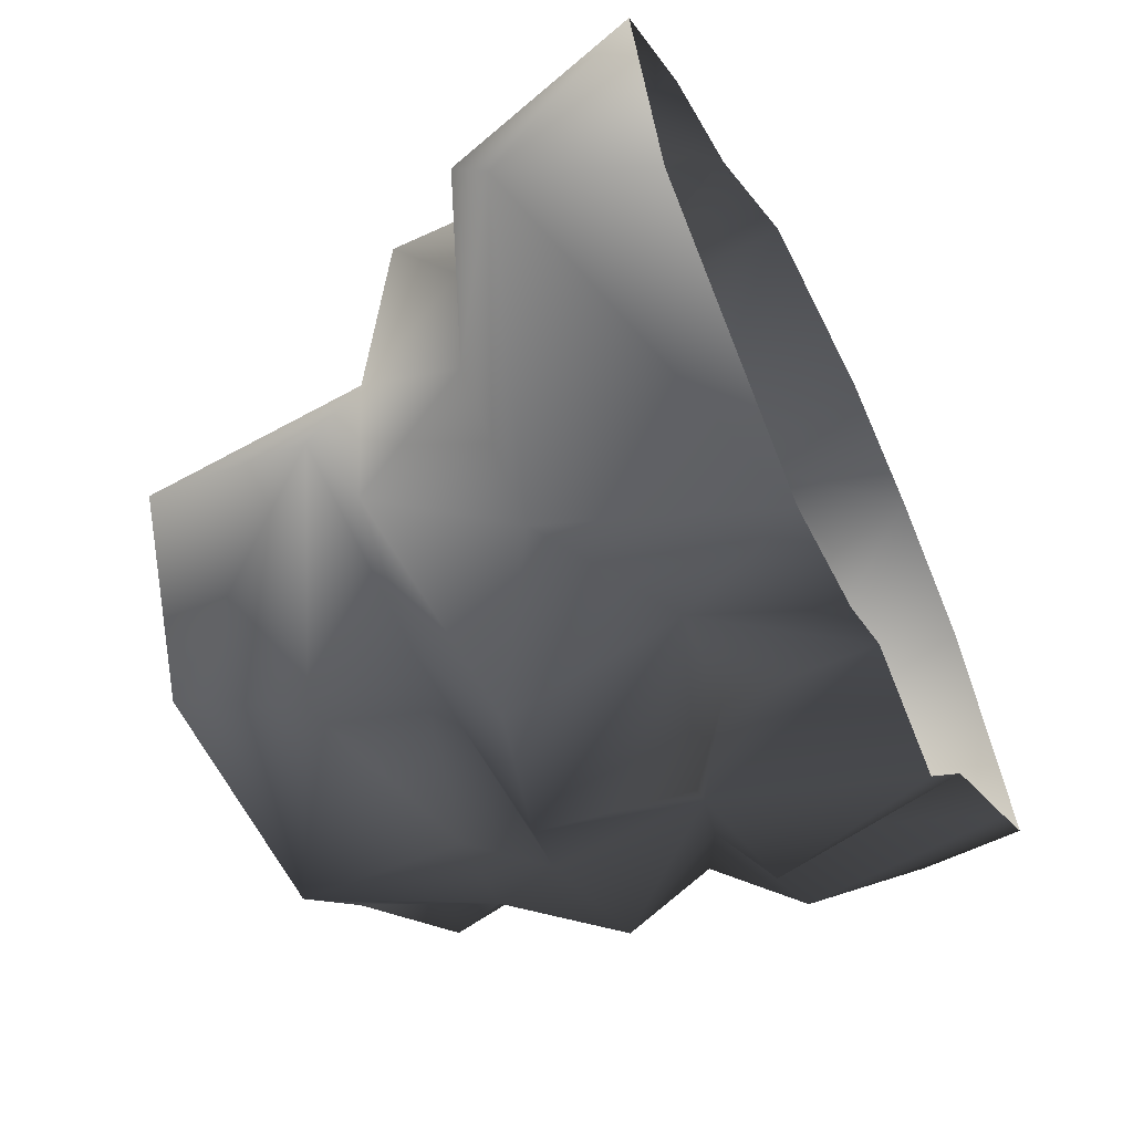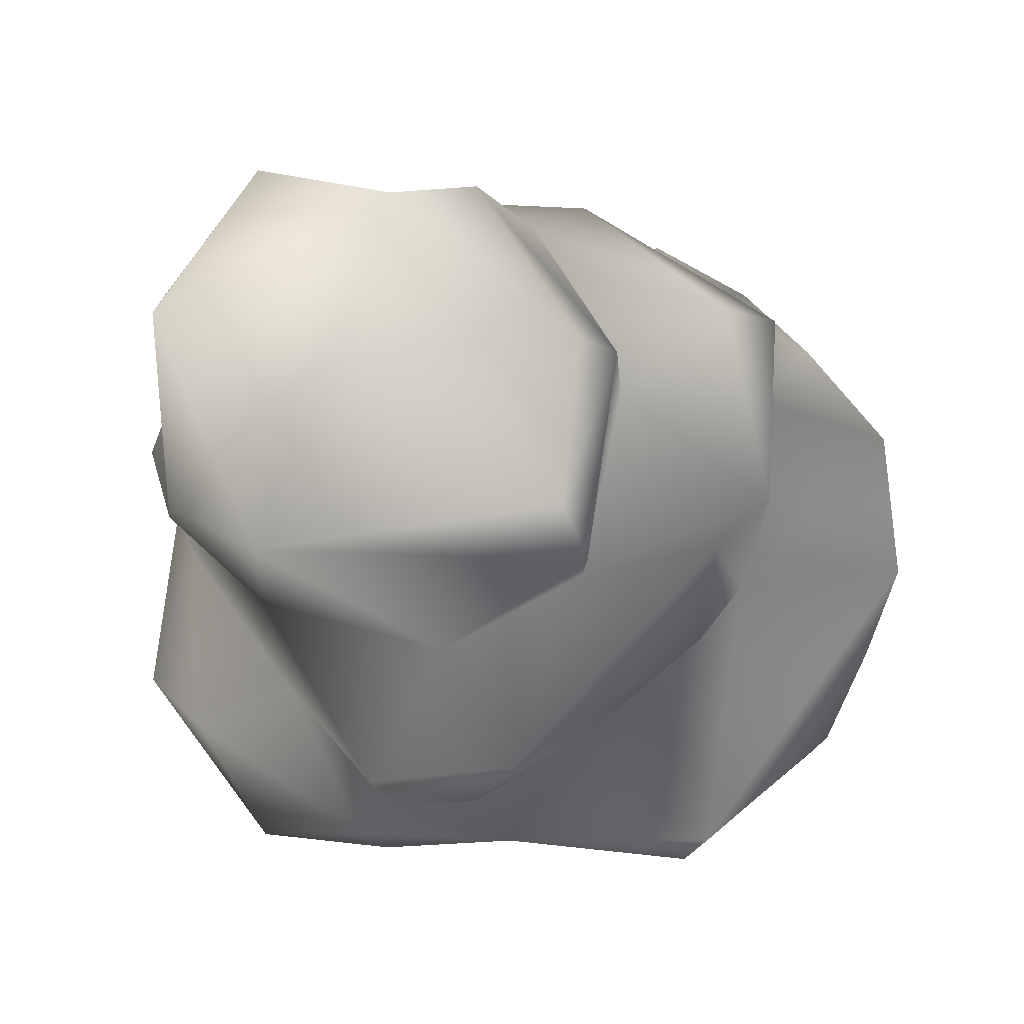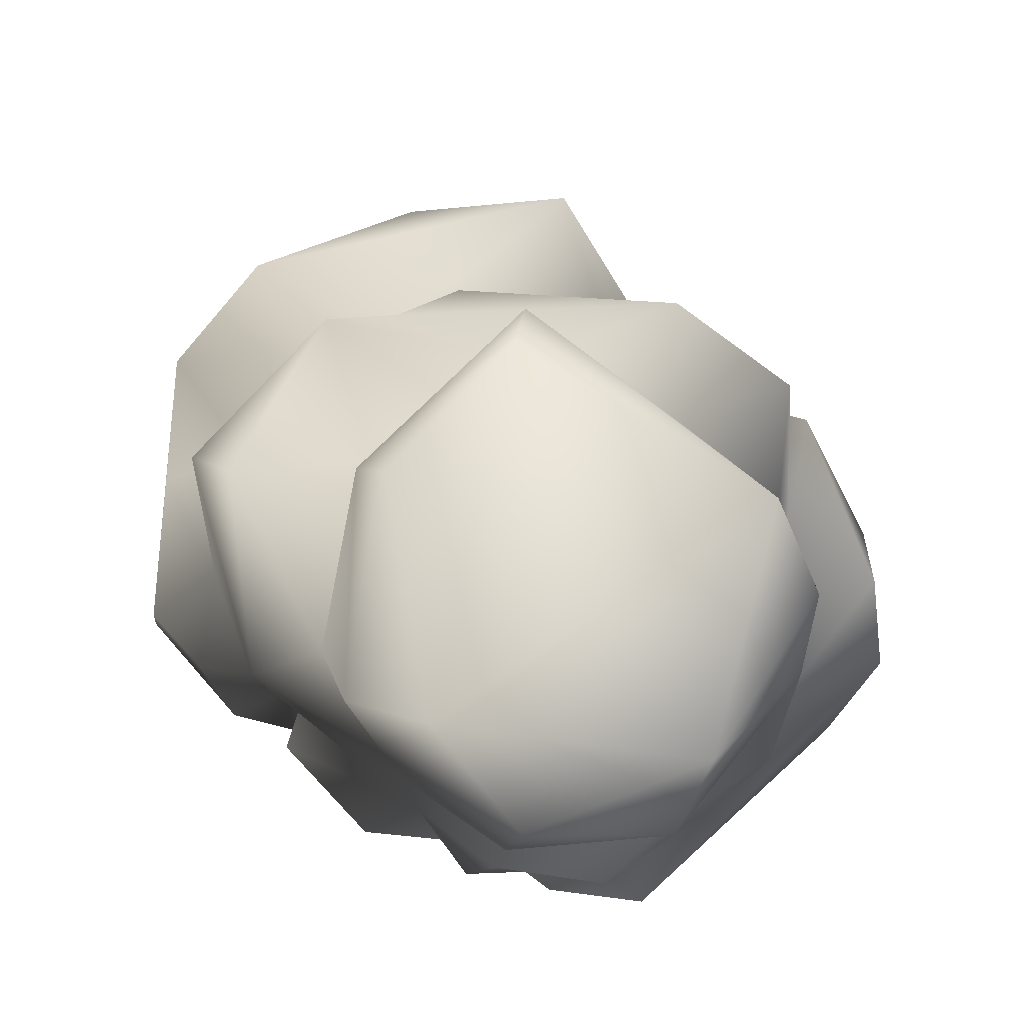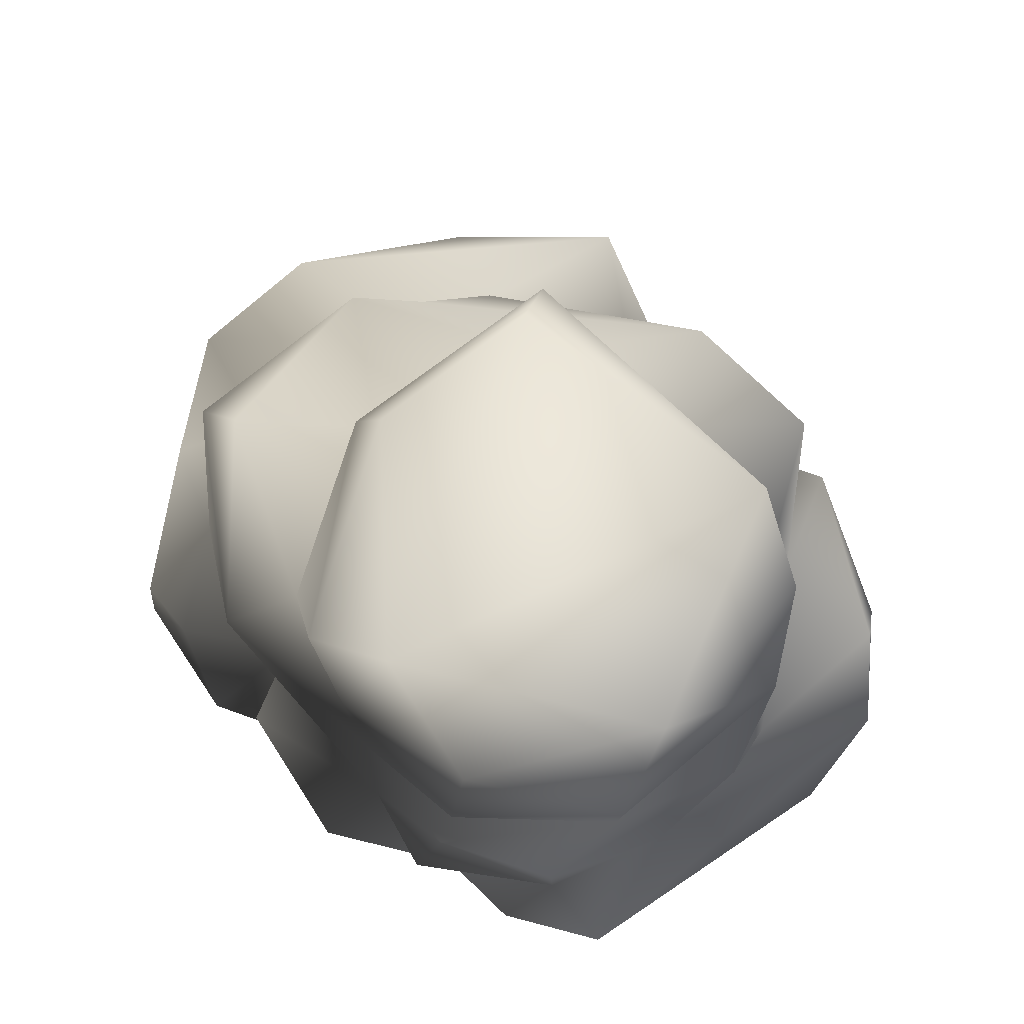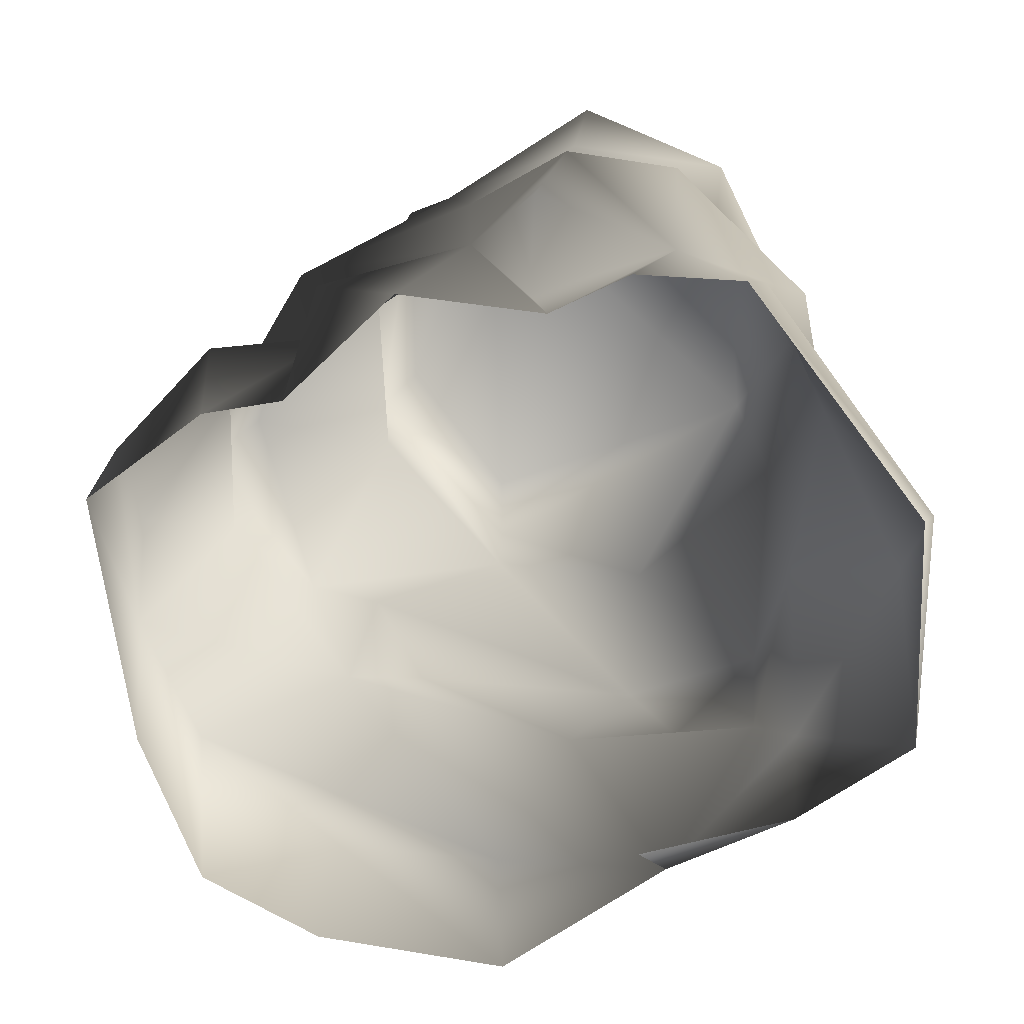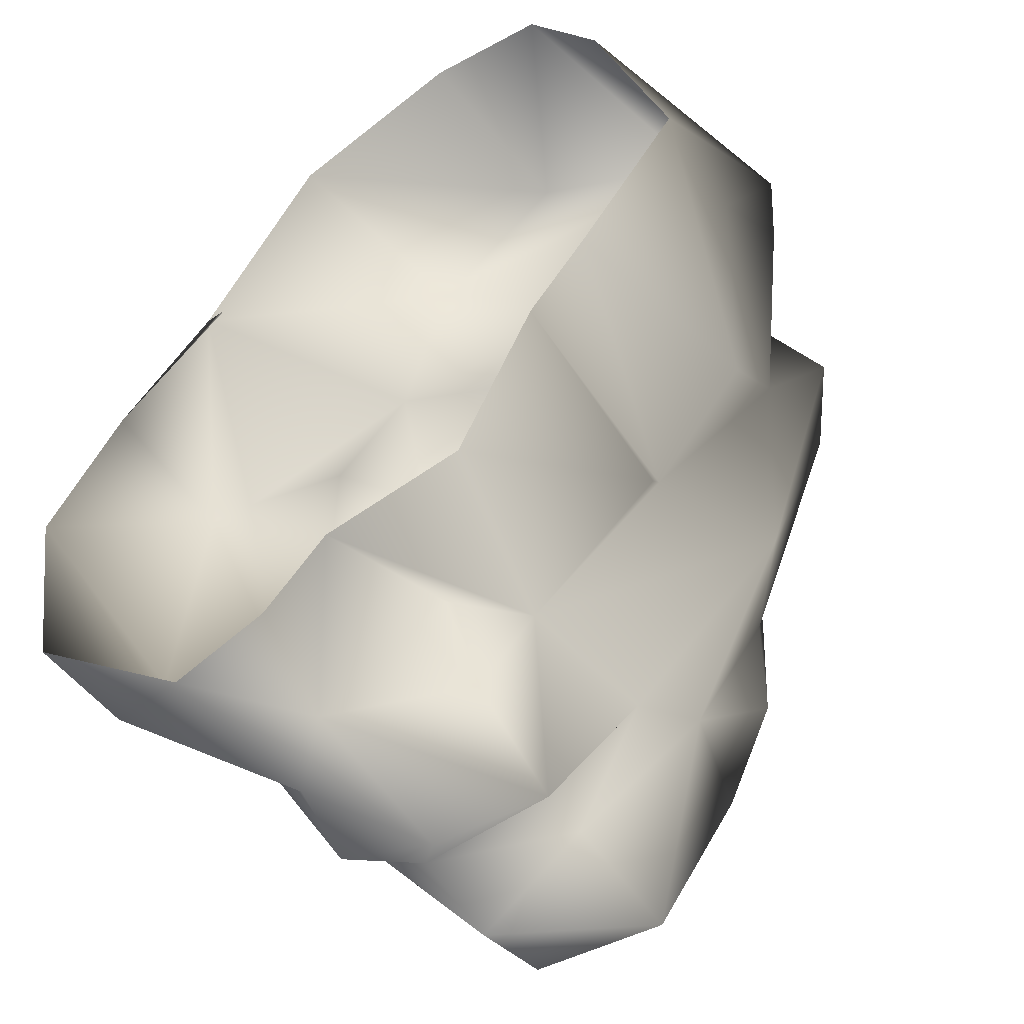
<metadata>
{"format":"obj","ext":"obj","renderer":"f3d","projection":"perspective","resolution":1024,"background":"white","views":[{"elev":-61.2,"azim":-63.5,"up":"+Z"},{"elev":75.7,"azim":-38.6,"up":"+Y"},{"elev":71.3,"azim":-179.2,"up":"+Y"},{"elev":62.9,"azim":-171.4,"up":"+Y"},{"elev":-67.2,"azim":170.0,"up":"+Y"},{"elev":-52.2,"azim":41.2,"up":"+Z"}]}
</metadata>
<code>
v 2.836 -0.4419 1.642
v 3.116 1.481 1.564
v 3.463 -0.442 -0.3896
v 2.16 -0.415 2.857
v 2.433 1.417 2.564
v 1.032 1.105 3.289
v 1.209 1.569 1.814
v -0.4117 1.353 3.331
v -0.835 1.294 1.955
v -1.634 -0.4053 2.116
v 2.414 1.672 0.6079
v 3.173 1.292 0.477
v 3.367 0.3337 -0.5197
v 1.661 2.653 1.495
v 2.778 2.441 0.2827
v 2.616 1.821 -0.5395
v 2.182 2.313 -1.599
v 1.786 1.432 -1.396
v 0.8181 1.115 -2.472
v 0.8385 2.267 -2.493
v 1.024 2.784 -2.368
v 0.03828 2.531 -3.08
v -0.08949 3.645 -3.164
v -1.298 2.953 -3.02
v 0.1293 2.059 -3.139
v -1.246 2.219 -2.816
v 2.792 1.116 -1.22
v 2.667 -0.4931 -1.265
v 2.079 -0.3734 -1.431
v 1.995 1.065 -1.925
v 1.366 -0.3223 -2.407
v 0.2114 -0.4301 -2.488
v -1.533 3.867 -2.623
v 0.3859 0.9924 -3.013
v -0.7644 0.5447 -2.876
v 0.2979 0.7294 -2.25
v -0.3562 -0.4366 -2.903
v -0.7849 1.811 -3.217
v 0.2979 0.7294 -2.25
v 0.2979 0.7294 -2.25
v -1.216 -0.4407 -3.001
v 0.6383 3.675 -2.317
v -2.067 3.913 -0.5254
v 0.0187 4.024 0.7075
v 1.033 3.824 -0.3249
v 1.329 3.273 -2.046
v -2.387 3.755 -1.264
v 1.552 2.938 -1.555
v 2.396 2.858 0.01798
v 1.189 2.954 0.07073
v 1.294 3.394 -0.1377
v -0.02526 2.881 1.06
v 1.033 3.824 -0.3249
v 0.0187 4.024 0.7075
v -0.06409 3.76 1.132
v -0.02526 2.881 1.06
v -1.282 2.444 0.7578
v -2.067 3.913 -0.5254
v -2.199 2.258 -0.5436
v -2.422 1.996 1.195
v -1.409 2.219 1.88
v 1.047 2.649 1.545
v 0.533 2.156 2.007
v -2.433 1.388 0.02649
v -2.343 0.9223 1.351
v -1.775 1.444 1.817
v -0.835 1.294 1.955
v -1.634 -0.4053 2.116
v -2.387 3.755 -1.264
v -2.384 2.5 -1.575
v -1.533 3.867 -2.623
v 1.209 1.569 1.814
v -1.298 2.953 -3.02
v -1.246 2.219 -2.816
v -2.145 2.176 -2.231
v -2.376 1.345 -1.488
v -1.628 1.223 -2.546
v -3.342 0.6538 -0.9751
v -1.216 -0.4407 -3.001
v -2.988 -0.4418 -1.335
v -0.7849 1.811 -3.217
v -3.401 -0.4319 0.6229
v -0.7644 0.5447 -2.876
v -3.263 1 -0.3053
v -2.709 0.8252 1.326
v -2.577 -0.4412 1.44
v -1.376 -0.4418 1.993
v 1.126 -0.4416 3.248
v -0.4554 -0.4415 3.274
g Rock5_(7)_2766_129
f 1 3 2
f 2 4 1
f 5 4 2
f 5 6 4
f 2 7 5
f 7 8 5
f 8 6 5
f 7 9 8
f 8 9 10
f 11 7 2
f 2 12 11
f 2 13 12
f 13 2 3
f 7 11 14
f 14 11 15
f 16 15 11
f 13 16 12
f 12 16 11
f 15 16 17
f 18 17 16
f 18 19 17
f 20 17 19
f 21 17 20
f 22 21 20
f 22 23 21
f 24 23 22
f 19 25 20
f 25 26 20
f 26 22 20
f 26 24 22
f 16 27 18
f 16 13 27
f 18 27 28
f 28 27 3
f 18 28 29
f 30 19 18
f 30 18 29
f 29 31 30
f 30 31 19
f 32 19 31
f 24 33 23
f 19 34 25
f 35 25 34
f 32 35 36
f 32 37 35
f 38 25 35
f 38 26 25
f 34 39 35
f 34 19 39
f 40 19 32
f 13 3 27
f 41 35 37
f 42 33 43
f 42 43 44
f 45 42 44
f 46 42 45
f 42 46 21
f 42 21 23
f 23 33 42
f 33 47 43
f 21 46 48
f 48 17 21
f 49 17 48
f 48 50 49
f 51 50 48
f 46 51 48
f 52 50 51
f 50 52 14
f 49 50 14
f 51 46 53
f 54 51 53
f 15 17 49
f 15 49 14
f 55 51 54
f 55 56 51
f 55 57 52
f 55 58 57
f 55 54 58
f 59 57 58
f 59 60 57
f 57 60 61
f 52 57 61
f 52 61 62
f 62 14 52
f 63 62 61
f 63 61 9
f 60 59 64
f 60 64 65
f 66 60 65
f 66 61 60
f 66 65 67
f 61 66 67
f 67 65 68
f 69 59 58
f 70 59 69
f 69 71 70
f 72 63 9
f 62 63 7
f 70 71 73
f 73 74 70
f 75 70 74
f 75 59 70
f 59 75 76
f 76 64 59
f 75 77 76
f 78 76 77
f 78 77 79
f 80 78 79
f 77 75 81
f 74 81 75
f 78 80 82
f 77 83 79
f 77 81 83
f 84 76 78
f 84 78 82
f 84 82 85
f 64 84 85
f 76 84 64
f 86 85 82
f 68 85 86
f 68 86 87
f 65 85 68
f 64 85 65
f 6 89 88
f 6 8 89
f 8 10 89
f 6 88 4
f 14 62 7

</code>
